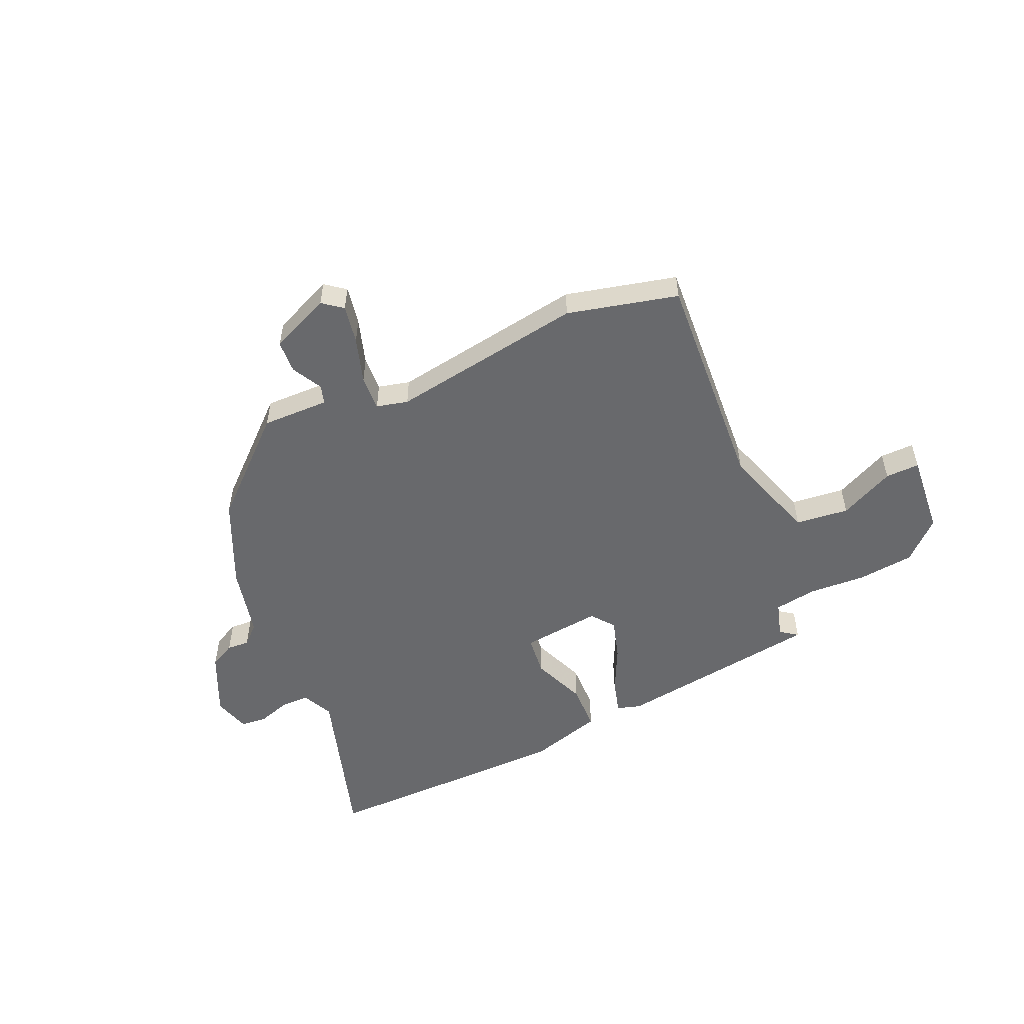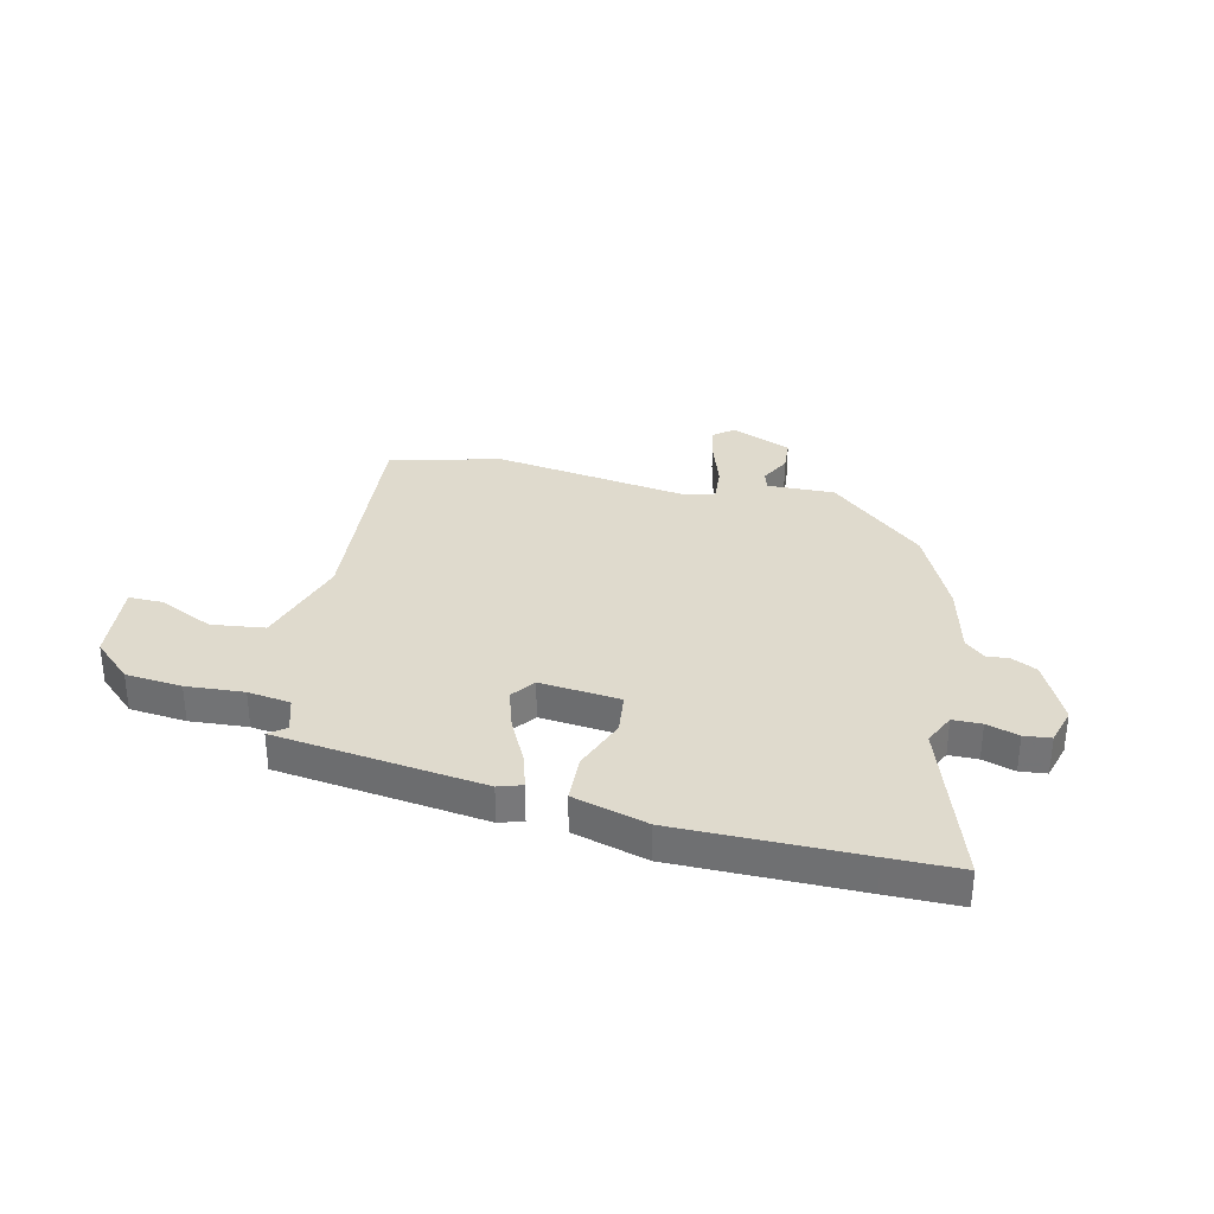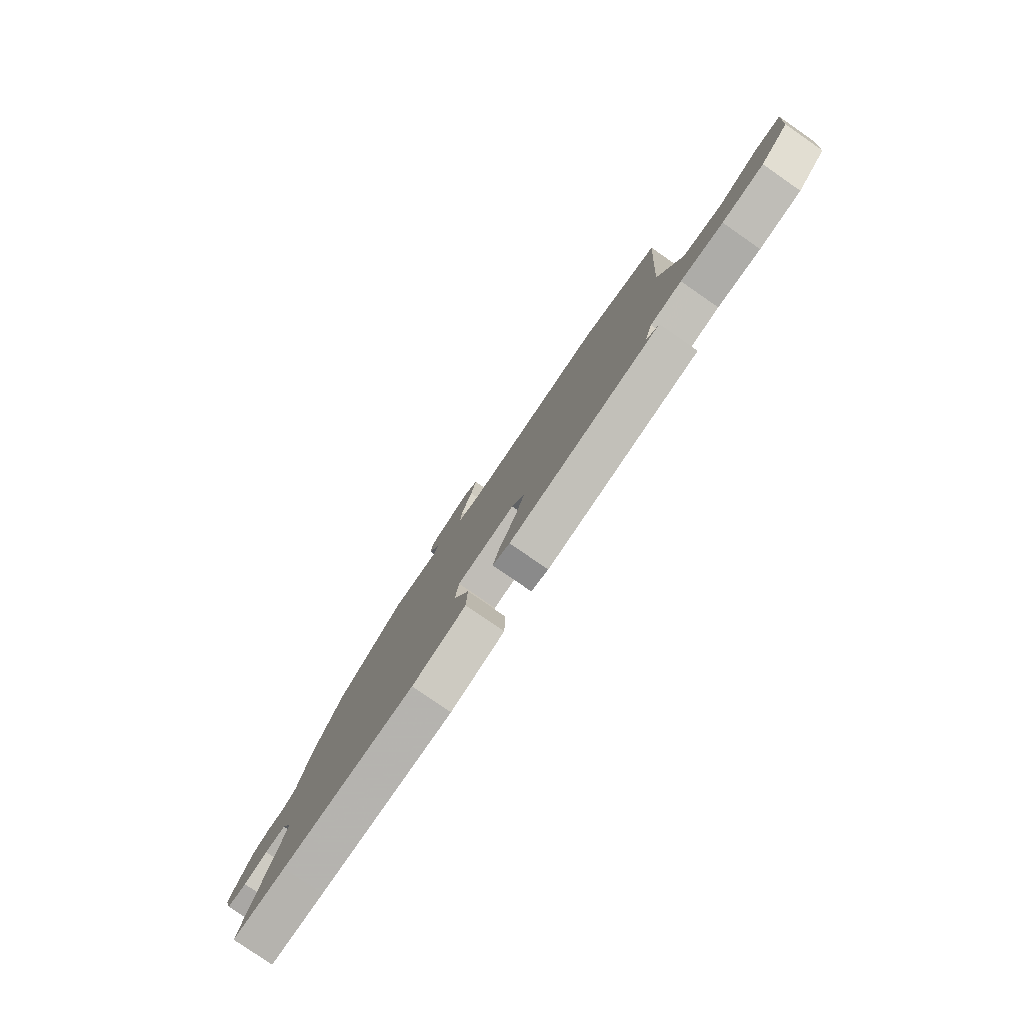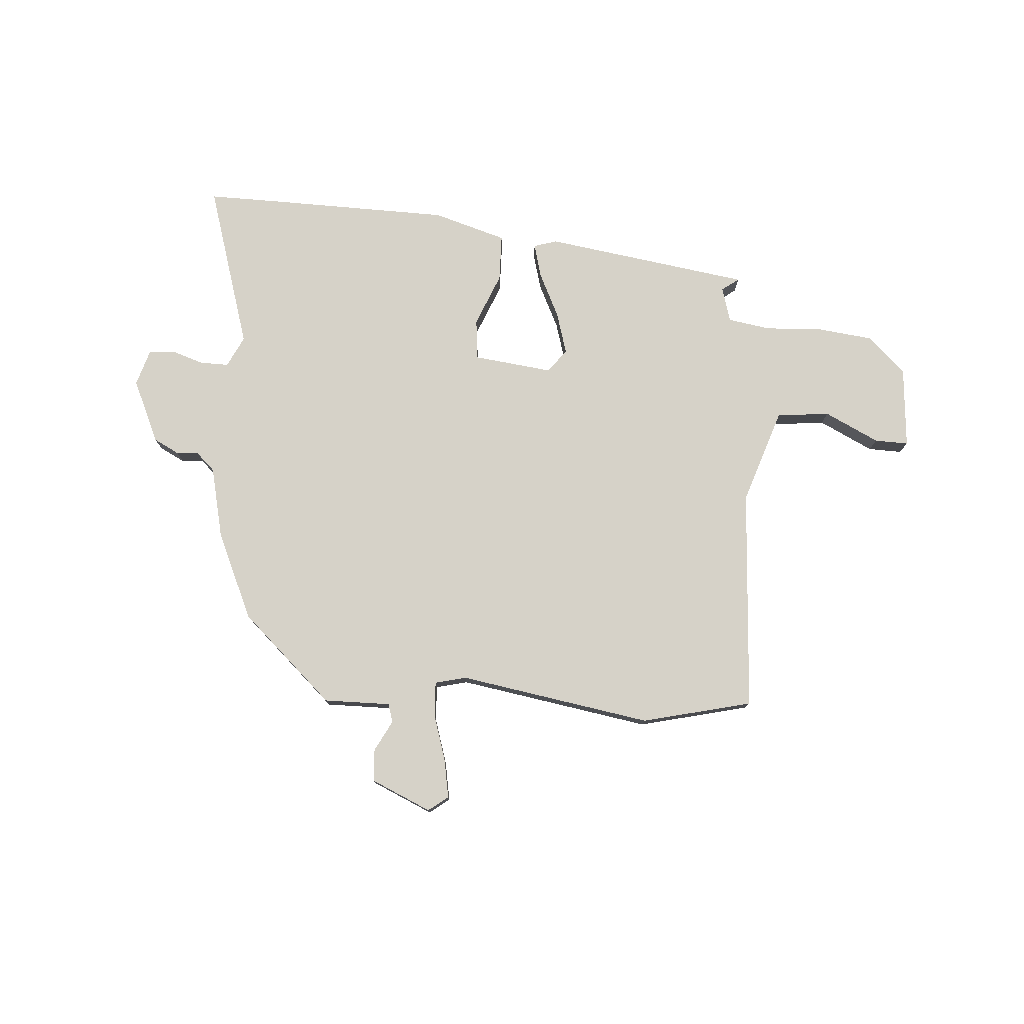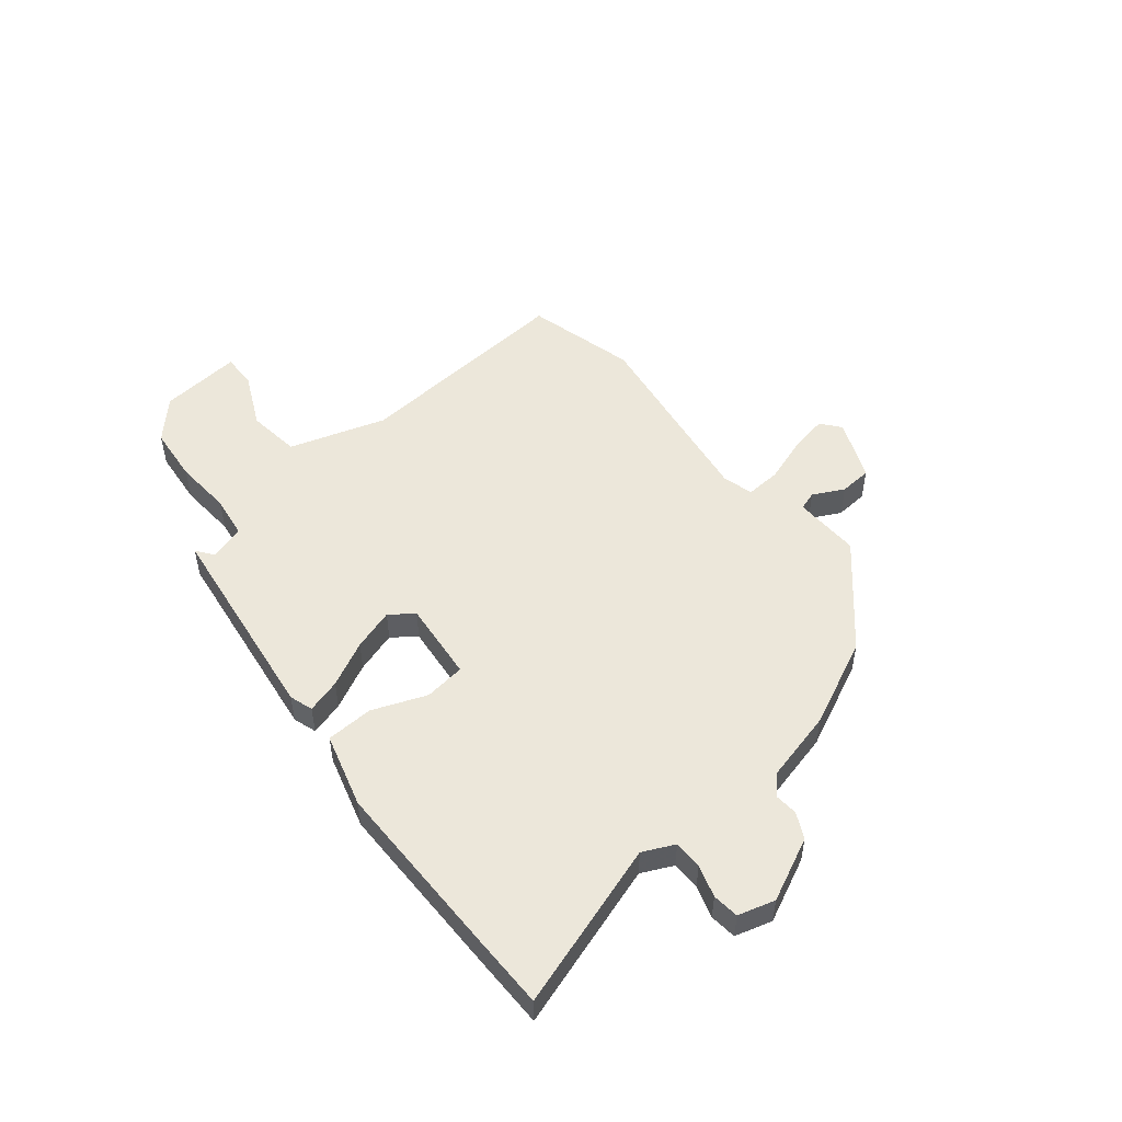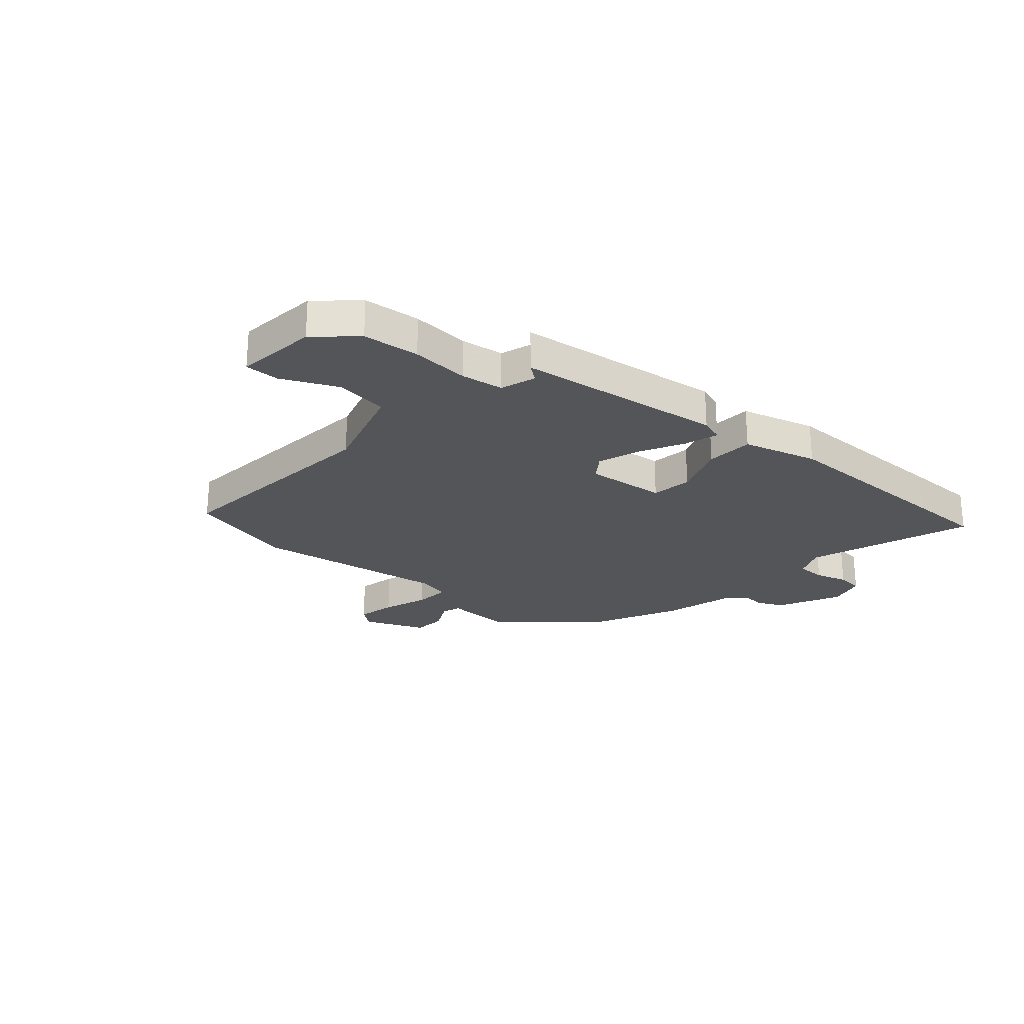
<metadata>
{"format":"obj","ext":"obj","renderer":"f3d","projection":"perspective","resolution":1024,"background":"white","views":[{"elev":-52.8,"azim":24.4,"up":"+Y"},{"elev":32.8,"azim":-167.3,"up":"+Y"},{"elev":-80.0,"azim":55.3,"up":"+Z"},{"elev":77.5,"azim":4.8,"up":"+Y"},{"elev":51.2,"azim":-129.5,"up":"+Y"},{"elev":-24.3,"azim":138.1,"up":"+Y"}]}
</metadata>
<code>
v -0.499 0.07 -0.5
v -0.636 0.07 -0.5
v -0.537 0.07 -0.19
v -0.565 0.07 -0.131
v -0.619 0.07 -0.131
v -0.679 0.07 -0.15
v -0.729 0.07 -0.145
v -0.749 0.07 -0.076
v -0.694 0.07 0.042
v -0.646 0.07 0.066
v -0.604 0.07 0.063
v -0.568 0.07 0.096
v -0.536 0.07 0.23
v -0.461 0.07 0.393
v -0.286 0.07 0.55
v -0.16 0.07 0.547
v -0.149 0.07 0.582
v -0.179 0.07 0.64
v -0.175 0.07 0.701
v -0.061 0.07 0.75
v -0.024 0.07 0.721
v -0.038 0.07 0.648
v -0.066 0.07 0.562
v -0.07 0.07 0.496
v -0.011 0.07 0.481
v 0.354 0.07 0.537
v 0.561 0.07 0.485
v 0.53 0.07 0.063
v 0.588 0.07 -0.118
v 0.688 0.07 -0.13
v 0.791 0.07 -0.081
v 0.855 0.07 -0.08
v 0.841 0.07 -0.234
v 0.769 0.07 -0.301
v 0.663 0.07 -0.312
v 0.555 0.07 -0.305
v 0.475 0.07 -0.317
v 0.455 0.07 -0.383
v 0.487 0.07 -0.407
v 0.097 0.07 -0.46
v 0.053 0.07 -0.446
v 0.071 0.07 -0.382
v 0.113 0.07 -0.297
v 0.137 0.07 -0.219
v 0.104 0.07 -0.175
v -0.046 0.07 -0.191
v -0.055 0.07 -0.268
v -0.015 0.07 -0.369
v -0.018 0.07 -0.458
v -0.157 0.07 -0.498
v -0.499 0 -0.5
v -0.636 0 -0.5
v -0.537 0 -0.19
v -0.565 0 -0.131
v -0.619 0 -0.131
v -0.679 0 -0.15
v -0.729 0 -0.145
v -0.749 0 -0.076
v -0.694 0 0.042
v -0.646 0 0.066
v -0.604 0 0.063
v -0.568 0 0.096
v -0.536 0 0.23
v -0.461 0 0.393
v -0.286 0 0.55
v -0.16 0 0.547
v -0.149 0 0.582
v -0.179 0 0.64
v -0.175 0 0.701
v -0.061 0 0.75
v -0.024 0 0.721
v -0.038 0 0.648
v -0.066 0 0.562
v -0.07 0 0.496
v -0.011 0 0.481
v 0.354 0 0.537
v 0.561 0 0.485
v 0.53 0 0.063
v 0.588 0 -0.118
v 0.688 0 -0.13
v 0.791 0 -0.081
v 0.855 0 -0.08
v 0.841 0 -0.234
v 0.769 0 -0.301
v 0.663 0 -0.312
v 0.555 0 -0.305
v 0.475 0 -0.317
v 0.455 0 -0.383
v 0.487 0 -0.407
v 0.097 0 -0.46
v 0.053 0 -0.446
v 0.071 0 -0.382
v 0.113 0 -0.297
v 0.137 0 -0.219
v 0.104 0 -0.175
v -0.046 0 -0.191
v -0.055 0 -0.268
v -0.015 0 -0.369
v -0.018 0 -0.458
v -0.157 0 -0.498
f 1 2 3
f 50 1 3
f 49 50 3
f 48 49 3
f 47 48 3
f 46 47 3 4
f 45 46 4
f 41 42 43
f 40 41 43
f 39 40 43
f 38 39 43
f 37 38 43 44
f 36 37 44 45
f 34 35 36
f 33 34 36
f 32 33 36
f 31 32 36
f 30 31 36
f 29 30 36 45
f 25 26 27 28
f 29 45 4
f 28 29 4
f 25 28 4
f 24 25 4
f 21 22 23
f 20 21 23
f 19 20 23
f 18 19 23
f 17 18 23
f 16 17 23 24
f 24 4 5
f 16 24 5
f 15 16 5
f 14 15 5
f 13 14 5
f 12 13 5
f 9 10 11
f 8 9 11
f 8 11 12
f 7 8 12
f 6 7 12
f 5 6 12
f 53 52 51
f 53 51 100
f 53 100 99
f 53 99 98
f 53 98 97
f 54 53 97 96
f 54 96 95
f 93 92 91
f 93 91 90
f 93 90 89
f 93 89 88
f 94 93 88 87
f 95 94 87 86
f 86 85 84
f 86 84 83
f 86 83 82
f 86 82 81
f 86 81 80
f 95 86 80 79
f 78 77 76 75
f 54 95 79
f 54 79 78
f 54 78 75
f 54 75 74
f 73 72 71
f 73 71 70
f 73 70 69
f 73 69 68
f 73 68 67
f 74 73 67 66
f 55 54 74
f 55 74 66
f 55 66 65
f 55 65 64
f 55 64 63
f 55 63 62
f 61 60 59
f 61 59 58
f 62 61 58
f 62 58 57
f 62 57 56
f 62 56 55
f 1 51 52 2
f 2 52 53 3
f 3 53 54 4
f 4 54 55 5
f 5 55 56 6
f 6 56 57 7
f 7 57 58 8
f 8 58 59 9
f 9 59 60 10
f 10 60 61 11
f 11 61 62 12
f 12 62 63 13
f 13 63 64 14
f 14 64 65 15
f 15 65 66 16
f 16 66 67 17
f 17 67 68 18
f 18 68 69 19
f 19 69 70 20
f 20 70 71 21
f 21 71 72 22
f 22 72 73 23
f 23 73 74 24
f 24 74 75 25
f 25 75 76 26
f 26 76 77 27
f 27 77 78 28
f 28 78 79 29
f 29 79 80 30
f 30 80 81 31
f 31 81 82 32
f 32 82 83 33
f 33 83 84 34
f 34 84 85 35
f 35 85 86 36
f 36 86 87 37
f 37 87 88 38
f 38 88 89 39
f 39 89 90 40
f 40 90 91 41
f 41 91 92 42
f 42 92 93 43
f 43 93 94 44
f 44 94 95 45
f 45 95 96 46
f 46 96 97 47
f 47 97 98 48
f 48 98 99 49
f 49 99 100 50
f 50 100 51 1

</code>
